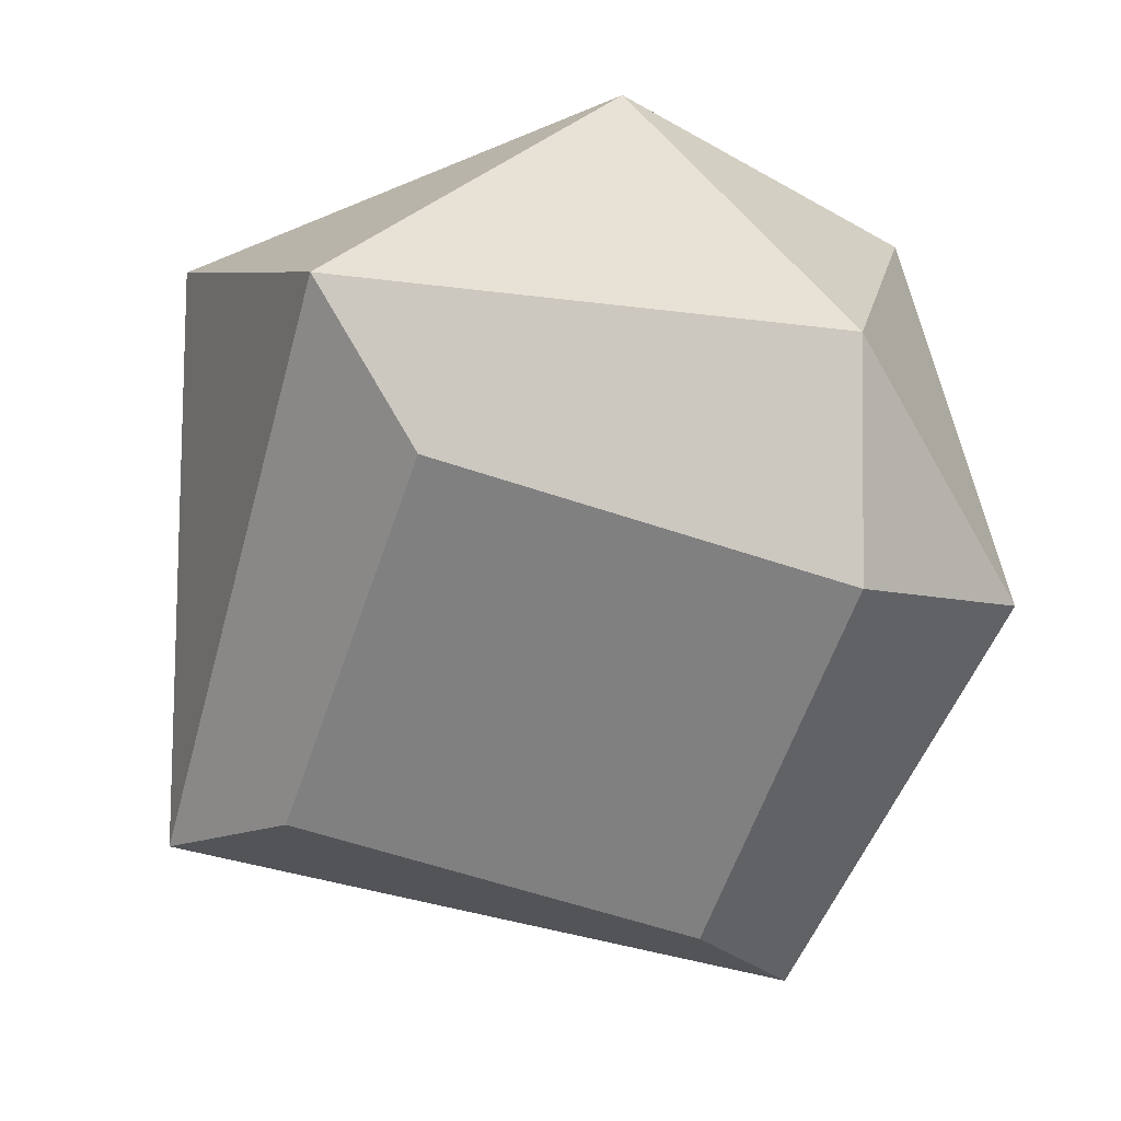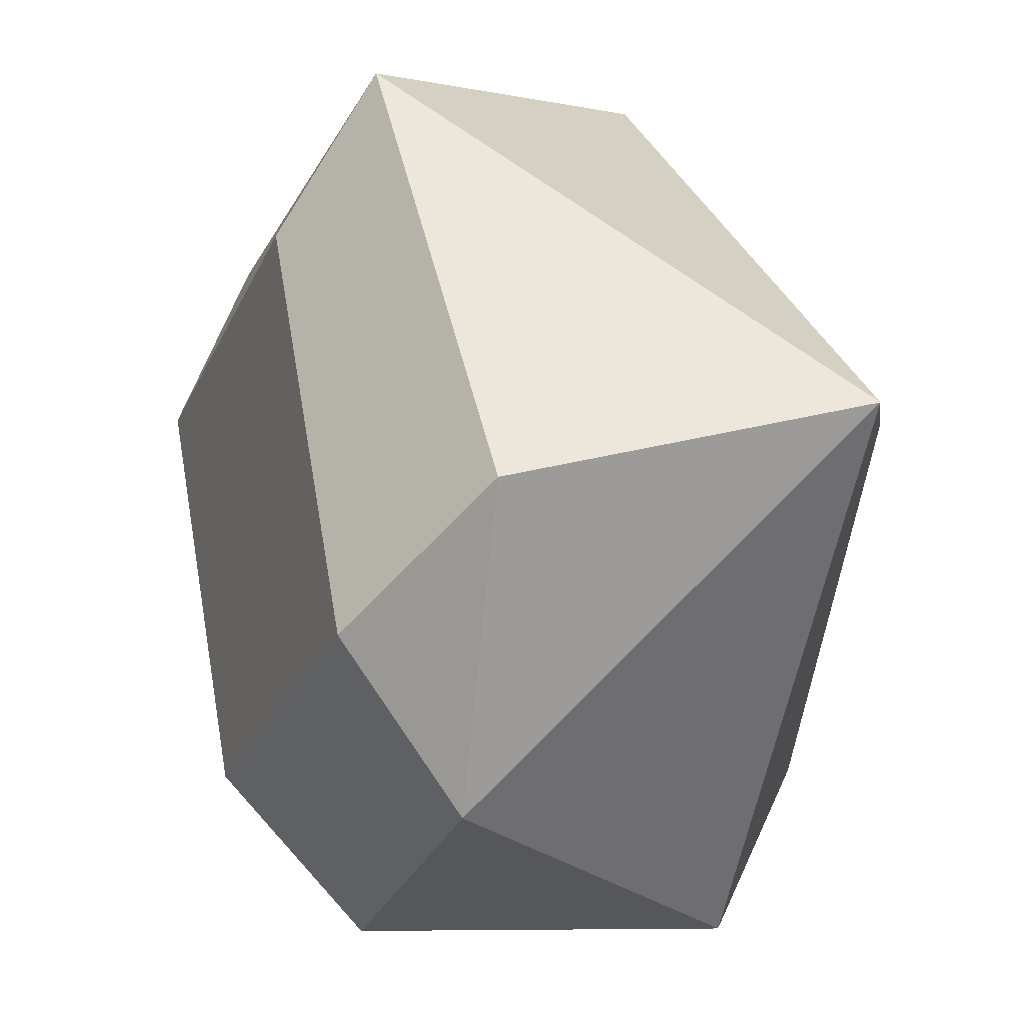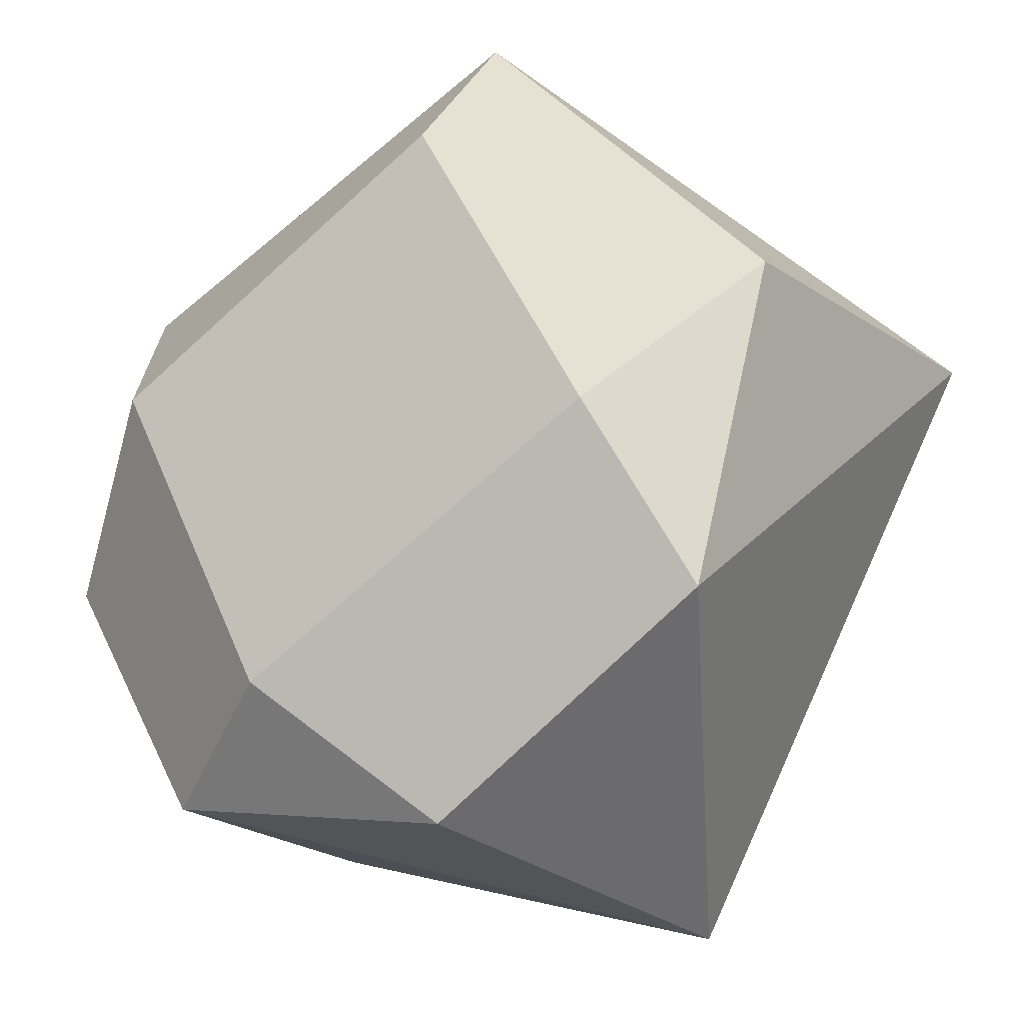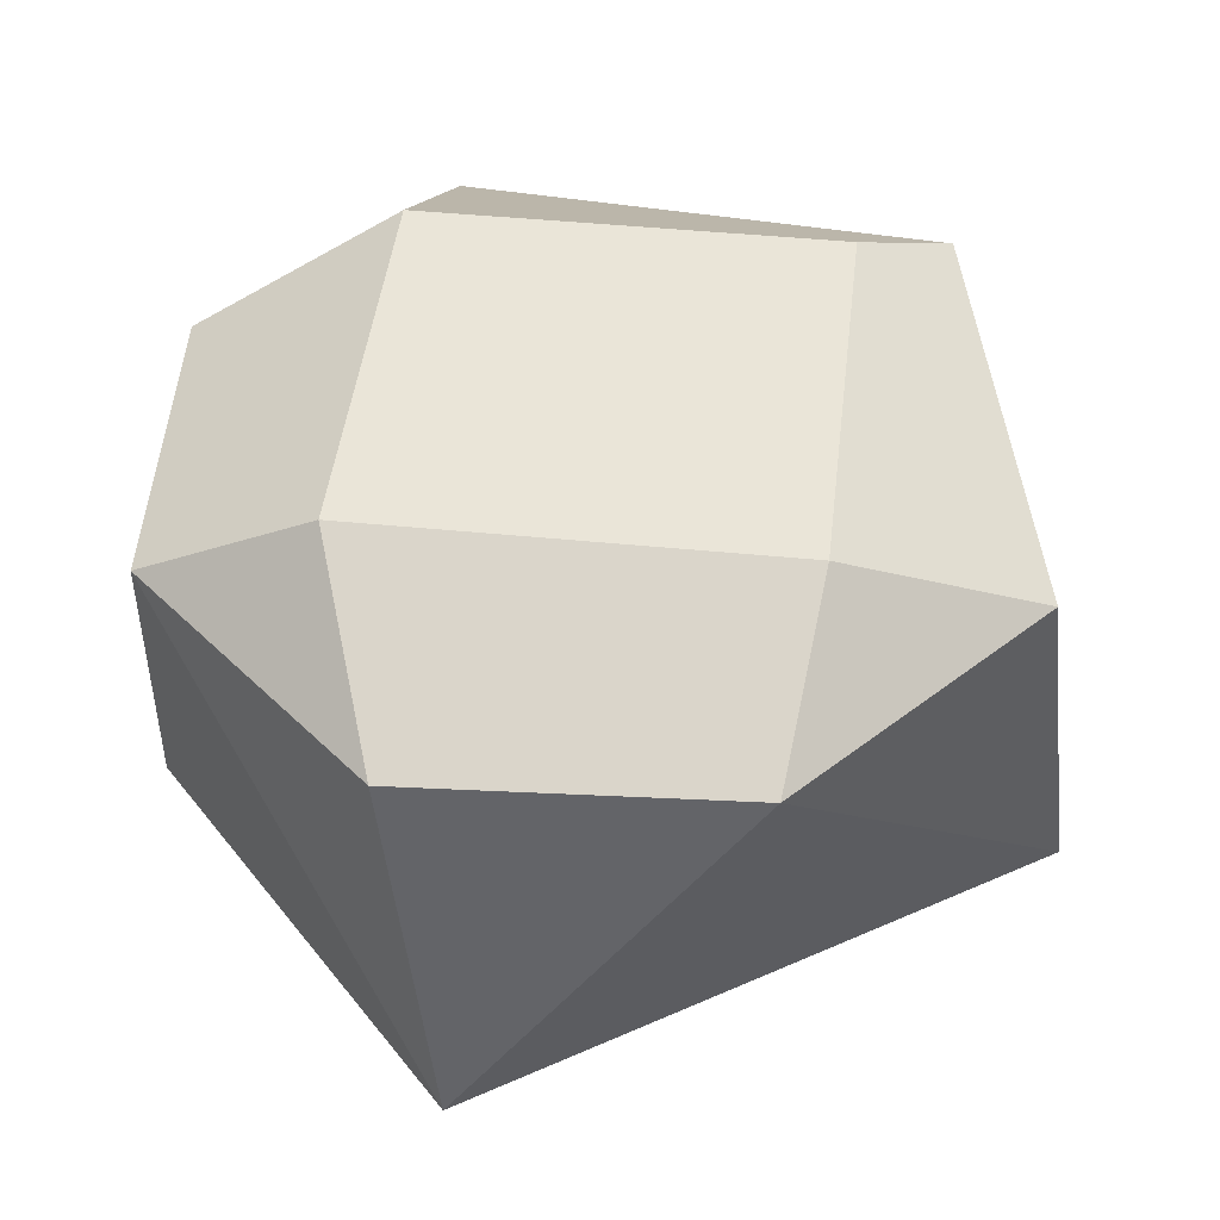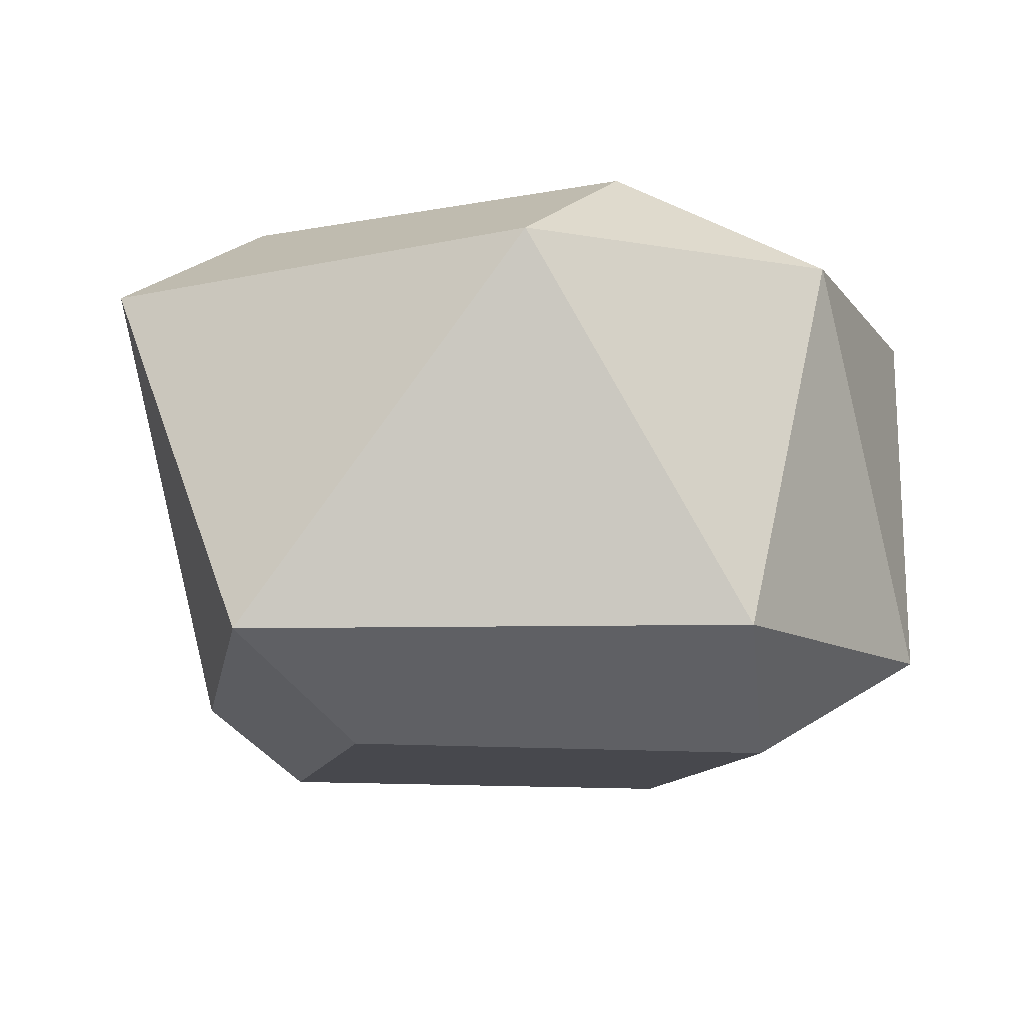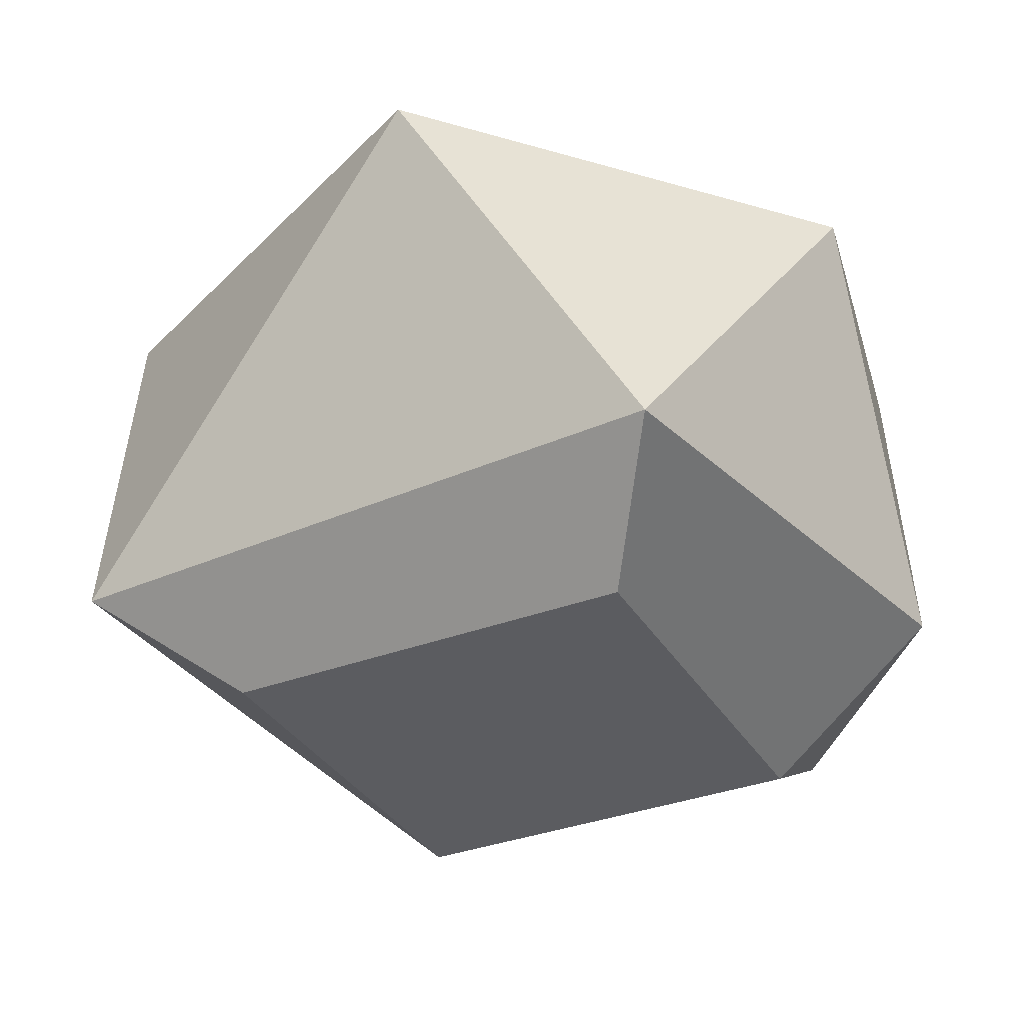
<metadata>
{"format":"obj","ext":"obj","renderer":"f3d","projection":"perspective","resolution":1024,"background":"white","views":[{"elev":-60.1,"azim":44.7,"up":"+Y"},{"elev":2.9,"azim":-112.6,"up":"+Z"},{"elev":-28.7,"azim":-145.4,"up":"+Z"},{"elev":45.3,"azim":-147.1,"up":"+Y"},{"elev":-11.8,"azim":51.2,"up":"+Y"},{"elev":-34.6,"azim":0.6,"up":"+Y"}]}
</metadata>
<code>
o Cylinder
v 1.199 -1.929 4.458
v -2.839 -2.902 0.961
v -0.9612 2.902 2.84
v -4.294 1.887 0.5454
v -3.422 1.887 -2.651
v -4.458 -1.929 1.199
v -0.9612 -2.902 -2.84
v -2.839 2.902 -0.961
v -0.5454 1.887 -4.294
v 2.651 1.887 -3.422
v -1.199 -1.929 -4.458
v 2.839 -2.902 -0.961
v 0.9612 2.902 -2.84
v 4.294 1.887 -0.5454
v 3.422 -1.887 -2.651
v 3.422 1.887 2.651
v 4.294 -1.887 0.5454
v 0.9612 -2.902 2.84
v 2.839 2.902 0.961
v -1.199 1.929 4.458
f 6 20 4
f 6 4 5
f 11 5 9
f 11 9 10
f 15 10 14
f 17 14 16
f 1 16 20
f 5 4 8
f 10 9 13
f 15 17 12
f 16 14 19
f 1 20 6
f 7 12 18 2
f 6 5 11
f 11 10 15
f 15 14 17
f 17 16 1
f 2 18 1 6
f 3 8 4 20
f 7 2 6 11
f 8 13 9 5
f 12 7 11 15
f 13 19 14 10
f 18 12 17 1
f 19 3 20 16
f 13 8 3 19

</code>
